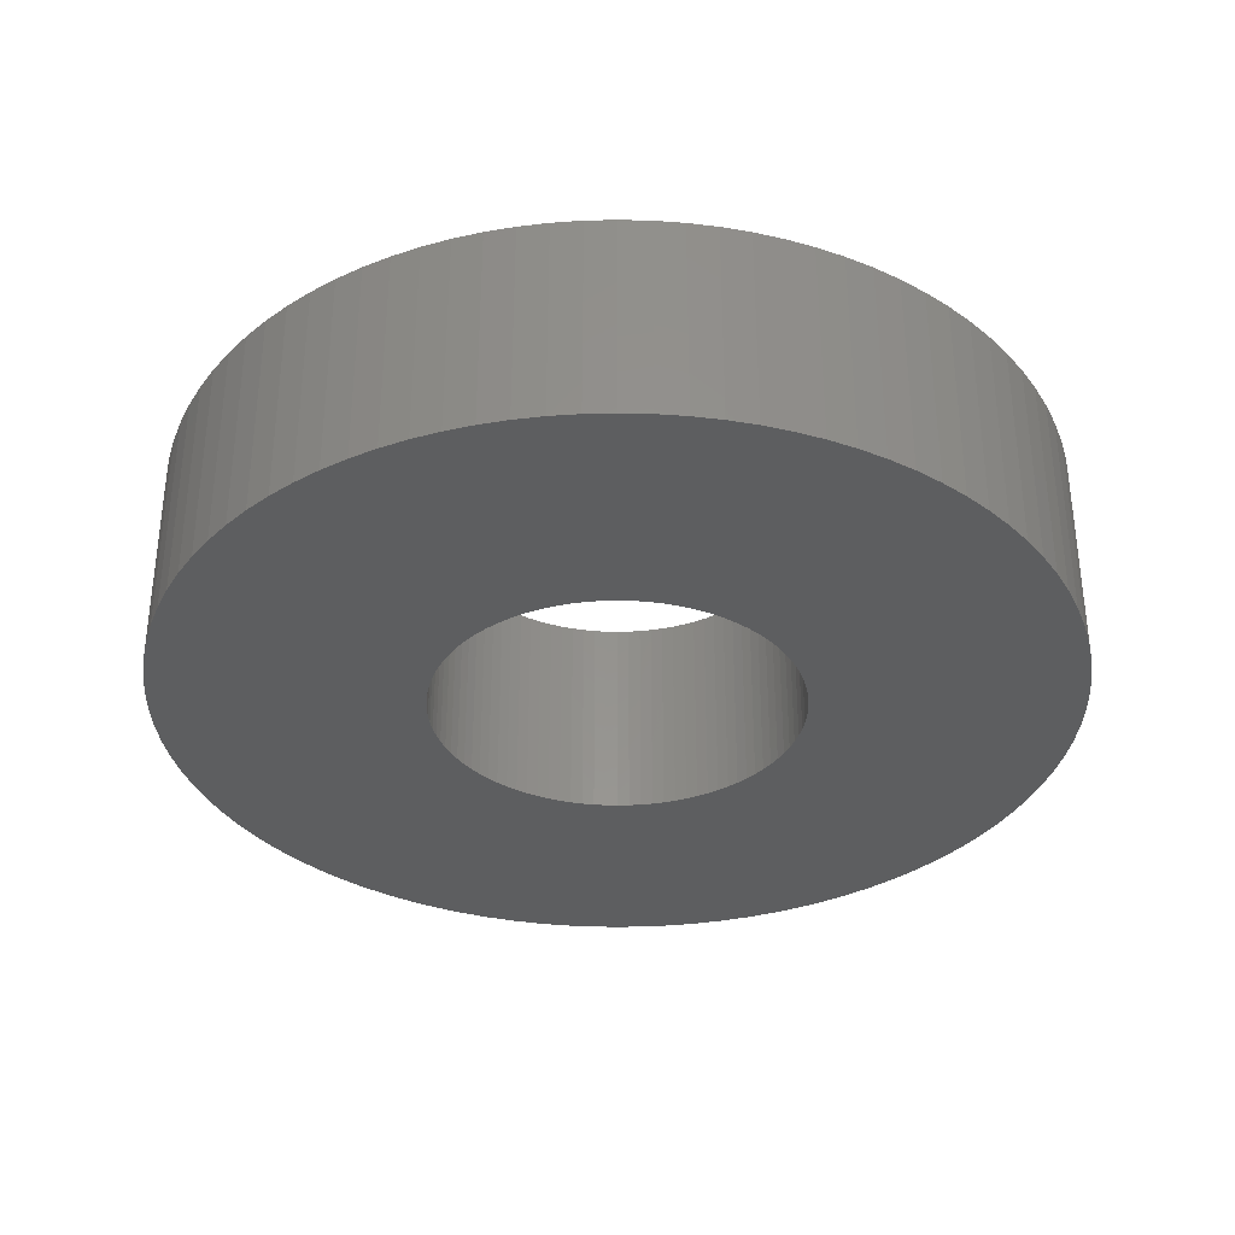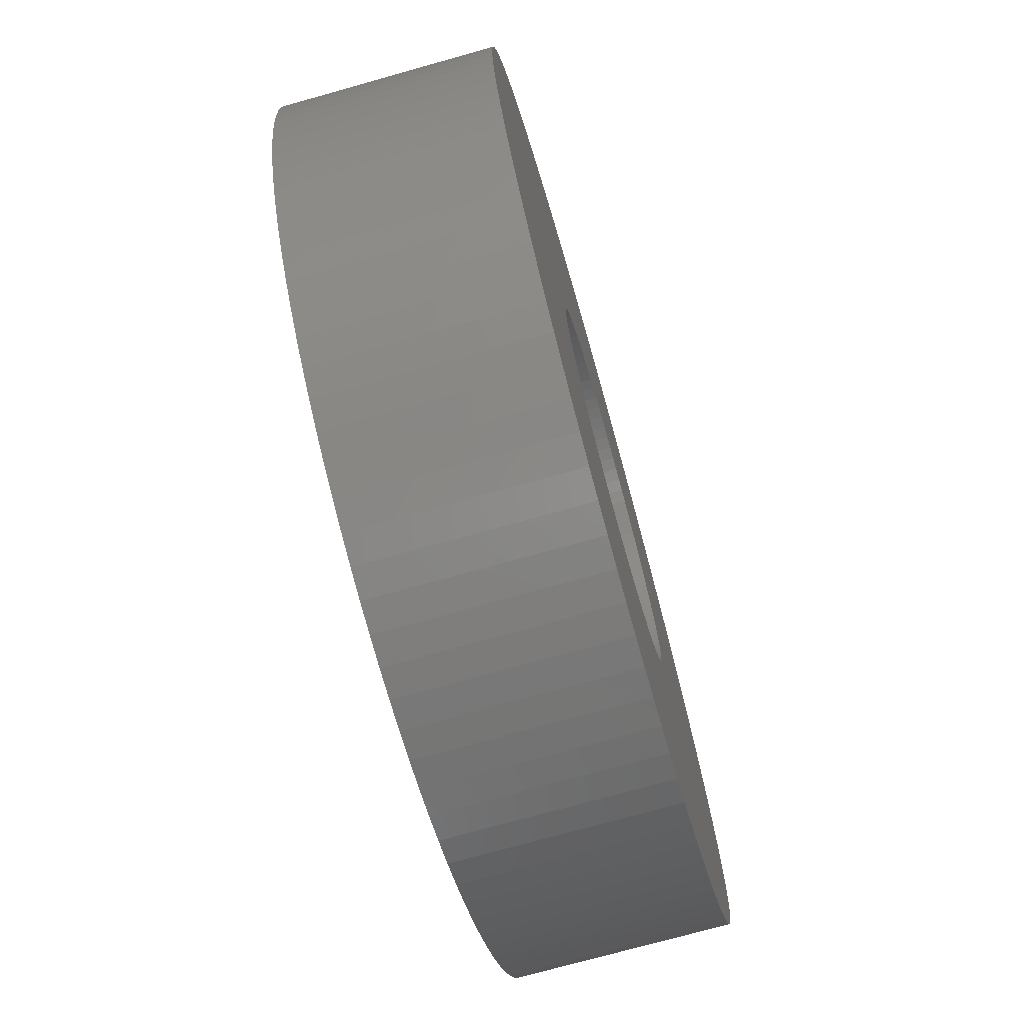
<metadata>
{"format":"stl","ext":"stl","renderer":"f3d","projection":"perspective","resolution":1024,"background":"white","views":[{"elev":-34.4,"azim":-116.3,"up":"+Z"},{"elev":-73.2,"azim":105.7,"up":"+Y"}]}
</metadata>
<code>
# stl→obj: 384 verts, 768 faces
v 5.9 0 1.4
v 5.887 0.3859 -1.4
v 5.887 0.3859 1.4
v 5.9 0 -1.4
v -5.9 0 -1.4
v -5.887 0.3859 1.4
v -5.887 0.3859 -1.4
v -5.9 0 1.4
v 0.3859 5.887 -1.4
v 0 5.9 1.4
v 0.3859 5.887 1.4
v 0 5.9 -1.4
v -0.3859 -5.887 -1.4
v 0 -5.9 1.4
v -0.3859 -5.887 1.4
v 0 -5.9 -1.4
v -4.172 -4.172 -1.4
v -4.436 -3.89 1.4
v -4.436 -3.89 -1.4
v -4.172 -4.172 1.4
v 4.436 3.89 1.4
v 4.172 4.172 -1.4
v 4.172 4.172 1.4
v 4.436 3.89 -1.4
v -3.89 4.436 -1.4
v -4.172 4.172 1.4
v -3.89 4.436 1.4
v -4.172 4.172 -1.4
v -5.699 -1.527 -1.4
v -5.787 -1.151 1.4
v -5.787 -1.151 -1.4
v -5.699 -1.527 1.4
v 5.451 2.258 1.4
v 5.292 2.61 -1.4
v 5.292 2.61 1.4
v 5.451 2.258 -1.4
v 2.95 5.11 -1.4
v 2.61 5.292 1.4
v 2.95 5.11 1.4
v 2.61 5.292 -1.4
v -5.11 2.95 -1.4
v -4.906 3.278 1.4
v -4.906 3.278 -1.4
v -5.11 2.95 1.4
v -4.681 3.592 1.4
v -4.681 3.592 -1.4
v -3.592 4.681 -1.4
v -3.592 4.681 1.4
v -0.7701 5.85 -1.4
v -1.151 5.787 1.4
v -0.7701 5.85 1.4
v -1.151 5.787 -1.4
v 5.11 -2.95 1.4
v 5.292 -2.61 -1.4
v 5.292 -2.61 1.4
v 5.11 -2.95 -1.4
v 1.151 -5.787 -1.4
v 1.527 -5.699 1.4
v 1.151 -5.787 1.4
v 1.527 -5.699 -1.4
v 3.592 -4.681 -1.4
v 3.89 -4.436 1.4
v 3.592 -4.681 1.4
v 3.89 -4.436 -1.4
v -2.258 -5.451 -1.4
v -1.896 -5.587 1.4
v -2.258 -5.451 1.4
v -1.896 -5.587 -1.4
v -4.681 -3.592 -1.4
v -4.906 -3.278 1.4
v -4.906 -3.278 -1.4
v -4.681 -3.592 1.4
v 5.85 0.7701 -1.4
v 5.85 0.7701 1.4
v 5.699 1.527 1.4
v 5.587 1.896 -1.4
v 5.587 1.896 1.4
v 5.699 1.527 -1.4
v 5.11 2.95 -1.4
v 5.11 2.95 1.4
v 1.527 5.699 -1.4
v 1.151 5.787 1.4
v 1.527 5.699 1.4
v 1.151 5.787 -1.4
v 0.7701 5.85 1.4
v 0.7701 5.85 -1.4
v 3.592 4.681 -1.4
v 3.278 4.906 1.4
v 3.592 4.681 1.4
v 3.278 4.906 -1.4
v -5.787 1.151 -1.4
v -5.699 1.527 1.4
v -5.699 1.527 -1.4
v -5.787 1.151 1.4
v -5.85 0.7701 -1.4
v -5.85 0.7701 1.4
v -2.95 5.11 -1.4
v -3.278 4.906 1.4
v -2.95 5.11 1.4
v -3.278 4.906 -1.4
v -1.527 5.699 -1.4
v -1.896 5.587 1.4
v -1.527 5.699 1.4
v -1.896 5.587 -1.4
v -0.3859 5.887 -1.4
v -0.3859 5.887 1.4
v 3.278 -4.906 -1.4
v 3.278 -4.906 1.4
v 2.95 -5.11 -1.4
v 2.95 -5.11 1.4
v 5.787 -1.151 1.4
v 5.85 -0.7701 -1.4
v 5.85 -0.7701 1.4
v 5.787 -1.151 -1.4
v 5.587 -1.896 1.4
v 5.699 -1.527 -1.4
v 5.699 -1.527 1.4
v 5.587 -1.896 -1.4
v 5.887 -0.3859 -1.4
v 5.887 -0.3859 1.4
v -3.592 -4.681 -1.4
v -3.278 -4.906 1.4
v -3.592 -4.681 1.4
v -3.278 -4.906 -1.4
v -2.95 -5.11 1.4
v -2.95 -5.11 -1.4
v -1.151 -5.787 -1.4
v -0.7701 -5.85 1.4
v -1.151 -5.787 1.4
v -0.7701 -5.85 -1.4
v -5.292 -2.61 -1.4
v -5.451 -2.258 1.4
v -5.451 -2.258 -1.4
v -5.292 -2.61 1.4
v 2.4 0 -1.4
v 2.395 -0.157 -1.4
v 2.379 -0.3133 -1.4
v 2.395 0.157 -1.4
v 2.354 -0.4682 -1.4
v 2.318 -0.6212 -1.4
v 2.379 0.3133 -1.4
v 2.273 -0.7715 -1.4
v 5.451 -2.258 -1.4
v 5.787 1.151 -1.4
v 2.217 -0.9184 -1.4
v 2.354 0.4682 -1.4
v 2.152 -1.061 -1.4
v 2.078 -1.2 -1.4
v 4.906 -3.278 -1.4
v 2.318 0.6212 -1.4
v 1.996 -1.333 -1.4
v 4.681 -3.592 -1.4
v 1.904 -1.461 -1.4
v 4.436 -3.89 -1.4
v 2.273 0.7715 -1.4
v 1.804 -1.582 -1.4
v 4.172 -4.172 -1.4
v 1.697 -1.697 -1.4
v 2.217 0.9184 -1.4
v 1.582 -1.804 -1.4
v 1.461 -1.904 -1.4
v 2.152 1.061 -1.4
v 1.333 -1.996 -1.4
v 1.2 -2.078 -1.4
v 2.61 -5.292 -1.4
v 2.078 1.2 -1.4
v 4.906 3.278 -1.4
v 1.061 -2.152 -1.4
v 2.258 -5.451 -1.4
v 0.9184 -2.217 -1.4
v 1.896 -5.587 -1.4
v 0.7715 -2.273 -1.4
v 0.6212 -2.318 -1.4
v 0.4682 -2.354 -1.4
v 0.7701 -5.85 -1.4
v 0.3133 -2.379 -1.4
v 0.3859 -5.887 -1.4
v 0.157 -2.395 -1.4
v 0 -2.4 -1.4
v -0.157 -2.395 -1.4
v -0.3133 -2.379 -1.4
v -0.4682 -2.354 -1.4
v -0.6212 -2.318 -1.4
v -1.527 -5.699 -1.4
v -0.7715 -2.273 -1.4
v -0.9184 -2.217 -1.4
v -1.061 -2.152 -1.4
v -2.61 -5.292 -1.4
v -1.2 -2.078 -1.4
v -1.333 -1.996 -1.4
v -1.461 -1.904 -1.4
v -1.582 -1.804 -1.4
v -3.89 -4.436 -1.4
v -1.697 -1.697 -1.4
v -1.804 -1.582 -1.4
v -1.904 -1.461 -1.4
v -1.996 -1.333 -1.4
v -2.078 -1.2 -1.4
v 1.996 1.333 -1.4
v 4.681 3.592 -1.4
v 1.904 1.461 -1.4
v 1.804 1.582 -1.4
v 1.697 1.697 -1.4
v 3.89 4.436 -1.4
v 1.582 1.804 -1.4
v 1.461 1.904 -1.4
v 1.333 1.996 -1.4
v 1.2 2.078 -1.4
v 1.061 2.152 -1.4
v 2.258 5.451 -1.4
v 0.9184 2.217 -1.4
v 1.896 5.587 -1.4
v 0.7715 2.273 -1.4
v 0.6212 2.318 -1.4
v 0.4682 2.354 -1.4
v 0.3133 2.379 -1.4
v 0.157 2.395 -1.4
v 0 2.4 -1.4
v -0.157 2.395 -1.4
v -0.3133 2.379 -1.4
v -0.4682 2.354 -1.4
v -0.6212 2.318 -1.4
v -0.7715 2.273 -1.4
v -0.9184 2.217 -1.4
v -2.258 5.451 -1.4
v -1.061 2.152 -1.4
v -2.61 5.292 -1.4
v -1.2 2.078 -1.4
v -1.333 1.996 -1.4
v -1.461 1.904 -1.4
v -1.582 1.804 -1.4
v -1.697 1.697 -1.4
v -1.804 1.582 -1.4
v -4.436 3.89 -1.4
v -1.904 1.461 -1.4
v -1.996 1.333 -1.4
v -2.078 1.2 -1.4
v -2.152 1.061 -1.4
v -5.292 2.61 -1.4
v -2.217 0.9184 -1.4
v -5.451 2.258 -1.4
v -2.273 0.7715 -1.4
v -5.587 1.896 -1.4
v -2.318 0.6212 -1.4
v -2.354 0.4682 -1.4
v -2.379 0.3133 -1.4
v -2.395 0.157 -1.4
v -2.4 0 -1.4
v -5.11 -2.95 -1.4
v -2.152 -1.061 -1.4
v -2.217 -0.9184 -1.4
v -2.273 -0.7715 -1.4
v -5.587 -1.896 -1.4
v -2.318 -0.6212 -1.4
v -2.354 -0.4682 -1.4
v -2.379 -0.3133 -1.4
v -5.85 -0.7701 -1.4
v -2.395 -0.157 -1.4
v -5.887 -0.3859 -1.4
v 5.787 1.151 1.4
v 4.681 3.592 1.4
v 4.906 3.278 1.4
v 1.896 5.587 1.4
v 2.258 5.451 1.4
v 3.89 4.436 1.4
v -4.436 3.89 1.4
v -5.292 2.61 1.4
v -5.451 2.258 1.4
v -5.587 1.896 1.4
v 2.4 0 1.4
v 2.395 0.157 1.4
v 2.379 0.3133 1.4
v 2.395 -0.157 1.4
v 2.354 0.4682 1.4
v 2.318 0.6212 1.4
v 2.379 -0.3133 1.4
v 2.273 0.7715 1.4
v 2.217 0.9184 1.4
v 2.354 -0.4682 1.4
v 2.152 1.061 1.4
v 2.078 1.2 1.4
v 2.318 -0.6212 1.4
v 1.996 1.333 1.4
v 1.904 1.461 1.4
v 2.273 -0.7715 1.4
v 1.804 1.582 1.4
v 5.451 -2.258 1.4
v 1.697 1.697 1.4
v 2.217 -0.9184 1.4
v 1.582 1.804 1.4
v 1.461 1.904 1.4
v 2.152 -1.061 1.4
v 1.333 1.996 1.4
v 1.2 2.078 1.4
v 2.078 -1.2 1.4
v 4.906 -3.278 1.4
v 1.061 2.152 1.4
v 0.9184 2.217 1.4
v 0.7715 2.273 1.4
v 0.6212 2.318 1.4
v 0.4682 2.354 1.4
v 0.3133 2.379 1.4
v 0.157 2.395 1.4
v 0 2.4 1.4
v -0.157 2.395 1.4
v -0.3133 2.379 1.4
v -0.4682 2.354 1.4
v -0.6212 2.318 1.4
v -0.7715 2.273 1.4
v -0.9184 2.217 1.4
v -2.258 5.451 1.4
v -1.061 2.152 1.4
v -2.61 5.292 1.4
v -1.2 2.078 1.4
v -1.333 1.996 1.4
v -1.461 1.904 1.4
v -1.582 1.804 1.4
v -1.697 1.697 1.4
v -1.804 1.582 1.4
v -1.904 1.461 1.4
v -1.996 1.333 1.4
v -2.078 1.2 1.4
v 1.996 -1.333 1.4
v 4.681 -3.592 1.4
v 1.904 -1.461 1.4
v 4.436 -3.89 1.4
v 1.804 -1.582 1.4
v 4.172 -4.172 1.4
v 1.697 -1.697 1.4
v 1.582 -1.804 1.4
v 1.461 -1.904 1.4
v 1.333 -1.996 1.4
v 1.2 -2.078 1.4
v 2.61 -5.292 1.4
v 1.061 -2.152 1.4
v 2.258 -5.451 1.4
v 0.9184 -2.217 1.4
v 1.896 -5.587 1.4
v 0.7715 -2.273 1.4
v 0.6212 -2.318 1.4
v 0.4682 -2.354 1.4
v 0.7701 -5.85 1.4
v 0.3133 -2.379 1.4
v 0.3859 -5.887 1.4
v 0.157 -2.395 1.4
v 0 -2.4 1.4
v -0.157 -2.395 1.4
v -0.3133 -2.379 1.4
v -0.4682 -2.354 1.4
v -0.6212 -2.318 1.4
v -1.527 -5.699 1.4
v -0.7715 -2.273 1.4
v -0.9184 -2.217 1.4
v -1.061 -2.152 1.4
v -2.61 -5.292 1.4
v -1.2 -2.078 1.4
v -1.333 -1.996 1.4
v -1.461 -1.904 1.4
v -1.582 -1.804 1.4
v -3.89 -4.436 1.4
v -1.697 -1.697 1.4
v -1.804 -1.582 1.4
v -1.904 -1.461 1.4
v -1.996 -1.333 1.4
v -2.078 -1.2 1.4
v -5.11 -2.95 1.4
v -2.152 -1.061 1.4
v -2.217 -0.9184 1.4
v -2.273 -0.7715 1.4
v -5.587 -1.896 1.4
v -2.318 -0.6212 1.4
v -2.354 -0.4682 1.4
v -2.379 -0.3133 1.4
v -5.85 -0.7701 1.4
v -2.395 -0.157 1.4
v -5.887 -0.3859 1.4
v -2.4 0 1.4
v -2.152 1.061 1.4
v -2.217 0.9184 1.4
v -2.273 0.7715 1.4
v -2.318 0.6212 1.4
v -2.354 0.4682 1.4
v -2.379 0.3133 1.4
v -2.395 0.157 1.4
f 1 2 3
f 2 1 4
f 5 6 7
f 6 5 8
f 9 10 11
f 10 9 12
f 13 14 15
f 14 13 16
f 17 18 19
f 18 17 20
f 21 22 23
f 22 21 24
f 25 26 27
f 26 25 28
f 29 30 31
f 30 29 32
f 33 34 35
f 34 33 36
f 37 38 39
f 38 37 40
f 41 42 43
f 42 41 44
f 43 45 46
f 45 43 42
f 47 27 48
f 27 47 25
f 49 50 51
f 50 49 52
f 53 54 55
f 54 53 56
f 57 58 59
f 58 57 60
f 61 62 63
f 62 61 64
f 65 66 67
f 66 65 68
f 69 70 71
f 70 69 72
f 3 73 74
f 73 3 2
f 75 76 77
f 76 75 78
f 35 79 80
f 79 35 34
f 81 82 83
f 82 81 84
f 84 85 82
f 85 84 86
f 87 88 89
f 88 87 90
f 91 92 93
f 92 91 94
f 95 94 91
f 94 95 96
f 97 98 99
f 98 97 100
f 101 102 103
f 102 101 104
f 105 51 106
f 51 105 49
f 107 63 108
f 63 107 61
f 109 108 110
f 108 109 107
f 111 112 113
f 112 111 114
f 115 116 117
f 116 115 118
f 113 119 120
f 119 113 112
f 121 122 123
f 122 121 124
f 124 125 122
f 125 124 126
f 127 128 129
f 128 127 130
f 131 132 133
f 132 131 134
f 135 4 119
f 136 119 112
f 4 135 2
f 137 112 114
f 138 2 135
f 139 114 116
f 2 138 73
f 140 116 118
f 141 73 138
f 142 118 143
f 73 141 144
f 145 143 54
f 146 144 141
f 147 54 56
f 144 146 78
f 148 56 149
f 150 78 146
f 151 149 152
f 78 150 76
f 153 152 154
f 155 76 150
f 156 154 157
f 76 155 36
f 158 157 64
f 159 36 155
f 160 64 61
f 36 159 34
f 161 61 107
f 162 34 159
f 163 107 109
f 34 162 79
f 164 109 165
f 166 79 162
f 79 166 167
f 119 136 135
f 112 137 136
f 114 139 137
f 116 140 139
f 118 142 140
f 168 165 169
f 143 145 142
f 54 147 145
f 56 148 147
f 149 151 148
f 152 153 151
f 170 169 171
f 154 156 153
f 157 158 156
f 64 160 158
f 172 171 60
f 61 161 160
f 107 163 161
f 109 164 163
f 173 60 57
f 165 168 164
f 169 170 168
f 171 172 170
f 174 57 175
f 60 173 172
f 57 174 173
f 176 175 177
f 175 176 174
f 177 178 176
f 16 178 177
f 16 179 178
f 16 180 179
f 13 180 16
f 180 13 181
f 130 181 13
f 181 130 182
f 127 182 130
f 182 127 183
f 184 183 127
f 183 184 185
f 68 185 184
f 185 68 186
f 65 186 68
f 186 65 187
f 188 187 65
f 187 188 189
f 126 189 188
f 189 126 190
f 124 190 126
f 190 124 191
f 121 191 124
f 191 121 192
f 193 192 121
f 192 193 194
f 17 194 193
f 194 17 195
f 19 195 17
f 195 19 196
f 69 196 19
f 196 69 197
f 71 197 69
f 197 71 198
f 199 167 166
f 167 199 200
f 201 200 199
f 200 201 24
f 202 24 201
f 24 202 22
f 203 22 202
f 22 203 204
f 205 204 203
f 204 205 87
f 206 87 205
f 87 206 90
f 207 90 206
f 90 207 37
f 208 37 207
f 37 208 40
f 209 40 208
f 40 209 210
f 211 210 209
f 210 211 212
f 213 212 211
f 212 213 81
f 214 81 213
f 81 214 84
f 215 84 214
f 84 215 86
f 216 86 215
f 86 216 9
f 217 9 216
f 218 9 217
f 218 12 9
f 219 12 218
f 105 219 220
f 219 105 12
f 49 220 221
f 52 221 222
f 220 49 105
f 101 222 223
f 104 223 224
f 225 224 226
f 221 52 49
f 227 226 228
f 97 228 229
f 100 229 230
f 222 101 52
f 47 230 231
f 25 231 232
f 28 232 233
f 223 104 101
f 234 233 235
f 46 235 236
f 43 236 237
f 41 237 238
f 239 238 240
f 224 225 104
f 241 240 242
f 243 242 244
f 93 244 245
f 91 245 246
f 95 246 247
f 7 247 248
f 249 198 71
f 226 227 225
f 198 249 250
f 228 97 227
f 131 250 249
f 229 100 97
f 250 131 251
f 230 47 100
f 133 251 131
f 231 25 47
f 251 133 252
f 232 28 25
f 253 252 133
f 233 234 28
f 252 253 254
f 235 46 234
f 29 254 253
f 236 43 46
f 254 29 255
f 237 41 43
f 31 255 29
f 238 239 41
f 255 31 256
f 240 241 239
f 257 256 31
f 242 243 241
f 256 257 258
f 244 93 243
f 259 258 257
f 245 91 93
f 258 259 248
f 246 95 91
f 5 248 259
f 247 7 95
f 248 5 7
f 260 78 75
f 78 260 144
f 74 144 260
f 144 74 73
f 77 36 33
f 36 77 76
f 261 24 21
f 24 261 200
f 262 200 261
f 200 262 167
f 80 167 262
f 167 80 79
f 210 263 264
f 263 210 212
f 212 83 263
f 83 212 81
f 86 11 85
f 11 86 9
f 40 264 38
f 264 40 210
f 90 39 88
f 39 90 37
f 204 89 265
f 89 204 87
f 22 265 23
f 265 22 204
f 234 26 28
f 26 234 266
f 46 266 234
f 266 46 45
f 241 267 239
f 267 241 268
f 239 44 41
f 44 239 267
f 243 268 241
f 268 243 269
f 93 269 243
f 269 93 92
f 7 96 95
f 96 7 6
f 270 1 3
f 271 3 74
f 1 270 120
f 272 74 260
f 273 120 270
f 274 260 75
f 120 273 113
f 275 75 77
f 276 113 273
f 277 77 33
f 113 276 111
f 278 33 35
f 279 111 276
f 280 35 80
f 111 279 117
f 281 80 262
f 282 117 279
f 283 262 261
f 117 282 115
f 284 261 21
f 285 115 282
f 286 21 23
f 115 285 287
f 288 23 265
f 289 287 285
f 290 265 89
f 287 289 55
f 291 89 88
f 292 55 289
f 293 88 39
f 55 292 53
f 294 39 38
f 295 53 292
f 53 295 296
f 3 271 270
f 74 272 271
f 260 274 272
f 75 275 274
f 77 277 275
f 297 38 264
f 33 278 277
f 35 280 278
f 80 281 280
f 262 283 281
f 261 284 283
f 298 264 263
f 21 286 284
f 23 288 286
f 265 290 288
f 299 263 83
f 89 291 290
f 88 293 291
f 39 294 293
f 300 83 82
f 38 297 294
f 264 298 297
f 263 299 298
f 301 82 85
f 83 300 299
f 82 301 300
f 302 85 11
f 85 302 301
f 11 303 302
f 10 303 11
f 10 304 303
f 10 305 304
f 106 305 10
f 305 106 306
f 51 306 106
f 306 51 307
f 50 307 51
f 307 50 308
f 103 308 50
f 308 103 309
f 102 309 103
f 309 102 310
f 311 310 102
f 310 311 312
f 313 312 311
f 312 313 314
f 99 314 313
f 314 99 315
f 98 315 99
f 315 98 316
f 48 316 98
f 316 48 317
f 27 317 48
f 317 27 318
f 26 318 27
f 318 26 319
f 266 319 26
f 319 266 320
f 45 320 266
f 320 45 321
f 42 321 45
f 321 42 322
f 323 296 295
f 296 323 324
f 325 324 323
f 324 325 326
f 327 326 325
f 326 327 328
f 329 328 327
f 328 329 62
f 330 62 329
f 62 330 63
f 331 63 330
f 63 331 108
f 332 108 331
f 108 332 110
f 333 110 332
f 110 333 334
f 335 334 333
f 334 335 336
f 337 336 335
f 336 337 338
f 339 338 337
f 338 339 58
f 340 58 339
f 58 340 59
f 341 59 340
f 59 341 342
f 343 342 341
f 342 343 344
f 345 344 343
f 346 344 345
f 346 14 344
f 347 14 346
f 15 347 348
f 347 15 14
f 128 348 349
f 129 349 350
f 348 128 15
f 351 350 352
f 66 352 353
f 67 353 354
f 349 129 128
f 355 354 356
f 125 356 357
f 122 357 358
f 350 351 129
f 123 358 359
f 360 359 361
f 20 361 362
f 352 66 351
f 18 362 363
f 72 363 364
f 70 364 365
f 366 365 367
f 134 367 368
f 353 67 66
f 132 368 369
f 370 369 371
f 32 371 372
f 30 372 373
f 374 373 375
f 376 375 377
f 44 322 42
f 354 355 67
f 322 44 378
f 356 125 355
f 267 378 44
f 357 122 125
f 378 267 379
f 358 123 122
f 268 379 267
f 359 360 123
f 379 268 380
f 361 20 360
f 269 380 268
f 362 18 20
f 380 269 381
f 363 72 18
f 92 381 269
f 364 70 72
f 381 92 382
f 365 366 70
f 94 382 92
f 367 134 366
f 382 94 383
f 368 132 134
f 96 383 94
f 369 370 132
f 383 96 384
f 371 32 370
f 6 384 96
f 372 30 32
f 384 6 377
f 373 374 30
f 8 377 6
f 375 376 374
f 377 8 376
f 225 313 311
f 313 225 227
f 100 48 98
f 48 100 47
f 227 99 313
f 99 227 97
f 104 311 102
f 311 104 225
f 52 103 50
f 103 52 101
f 12 106 10
f 106 12 105
f 120 4 1
f 4 120 119
f 16 344 14
f 344 16 177
f 175 59 342
f 59 175 57
f 60 338 58
f 338 60 171
f 169 334 336
f 334 169 165
f 328 154 326
f 154 328 157
f 324 149 296
f 149 324 152
f 287 118 115
f 118 287 143
f 55 143 287
f 143 55 54
f 117 114 111
f 114 117 116
f 17 360 20
f 360 17 193
f 126 355 125
f 355 126 188
f 184 129 351
f 129 184 127
f 130 15 128
f 15 130 13
f 19 72 69
f 72 19 18
f 71 366 249
f 366 71 70
f 133 370 253
f 370 133 132
f 253 32 29
f 32 253 370
f 31 374 257
f 374 31 30
f 259 8 5
f 8 259 376
f 177 342 344
f 342 177 175
f 171 336 338
f 336 171 169
f 64 328 62
f 328 64 157
f 165 110 334
f 110 165 109
f 296 56 53
f 56 296 149
f 193 123 360
f 123 193 121
f 188 67 355
f 67 188 65
f 68 351 66
f 351 68 184
f 249 134 131
f 134 249 366
f 257 376 259
f 376 257 374
f 326 152 324
f 152 326 154
f 135 271 138
f 271 135 270
f 377 247 384
f 247 377 248
f 219 304 305
f 304 219 218
f 178 346 345
f 346 178 179
f 205 288 290
f 288 205 203
f 319 232 318
f 232 319 233
f 226 310 312
f 310 226 224
f 159 280 162
f 280 159 278
f 213 298 299
f 298 213 211
f 208 293 294
f 293 208 207
f 380 240 379
f 240 380 242
f 222 307 308
f 307 222 221
f 146 275 150
f 275 146 274
f 138 272 141
f 272 138 271
f 150 277 155
f 277 150 275
f 199 284 201
f 284 199 283
f 162 281 166
f 281 162 280
f 216 301 302
f 301 216 215
f 214 299 300
f 299 214 213
f 217 302 303
f 302 217 216
f 209 294 297
f 294 209 208
f 206 290 291
f 290 206 205
f 383 245 382
f 245 383 246
f 322 236 321
f 236 322 237
f 320 233 319
f 233 320 235
f 378 237 322
f 237 378 238
f 381 242 380
f 242 381 244
f 384 246 383
f 246 384 247
f 230 315 316
f 315 230 229
f 228 312 314
f 312 228 226
f 223 308 309
f 308 223 222
f 220 305 306
f 305 220 219
f 139 276 137
f 276 139 279
f 164 335 333
f 335 164 168
f 176 345 343
f 345 176 178
f 141 274 146
f 274 141 272
f 155 278 159
f 278 155 277
f 201 286 202
f 286 201 284
f 202 288 203
f 288 202 286
f 166 283 199
f 283 166 281
f 215 300 301
f 300 215 214
f 218 303 304
f 303 218 217
f 211 297 298
f 297 211 209
f 207 291 293
f 291 207 206
f 321 235 320
f 235 321 236
f 379 238 378
f 238 379 240
f 382 244 381
f 244 382 245
f 229 314 315
f 314 229 228
f 232 317 318
f 317 232 231
f 224 309 310
f 309 224 223
f 221 306 307
f 306 221 220
f 142 282 140
f 282 142 285
f 137 273 136
f 273 137 276
f 156 325 153
f 325 156 327
f 160 331 330
f 331 160 161
f 148 292 147
f 292 148 295
f 362 196 363
f 196 362 195
f 375 248 377
f 248 375 258
f 173 341 340
f 341 173 174
f 170 339 337
f 339 170 172
f 231 316 317
f 316 231 230
f 140 279 139
f 279 140 282
f 136 270 135
f 270 136 273
f 153 323 151
f 323 153 325
f 158 330 329
f 330 158 160
f 158 327 156
f 327 158 329
f 161 332 331
f 332 161 163
f 147 289 145
f 289 147 292
f 192 361 359
f 361 192 194
f 372 256 373
f 256 372 255
f 168 337 335
f 337 168 170
f 151 295 148
f 295 151 323
f 163 333 332
f 333 163 164
f 145 285 142
f 285 145 289
f 180 348 347
f 348 180 181
f 179 347 346
f 347 179 180
f 187 356 354
f 356 187 189
f 183 352 350
f 352 183 185
f 369 254 371
f 254 369 252
f 368 252 369
f 252 368 251
f 367 251 368
f 251 367 250
f 371 255 372
f 255 371 254
f 373 258 375
f 258 373 256
f 172 340 339
f 340 172 173
f 174 343 341
f 343 174 176
f 191 359 358
f 359 191 192
f 189 357 356
f 357 189 190
f 190 358 357
f 358 190 191
f 186 354 353
f 354 186 187
f 182 350 349
f 350 182 183
f 365 250 367
f 250 365 198
f 364 198 365
f 198 364 197
f 361 195 362
f 195 361 194
f 185 353 352
f 353 185 186
f 181 349 348
f 349 181 182
f 363 197 364
f 197 363 196

</code>
